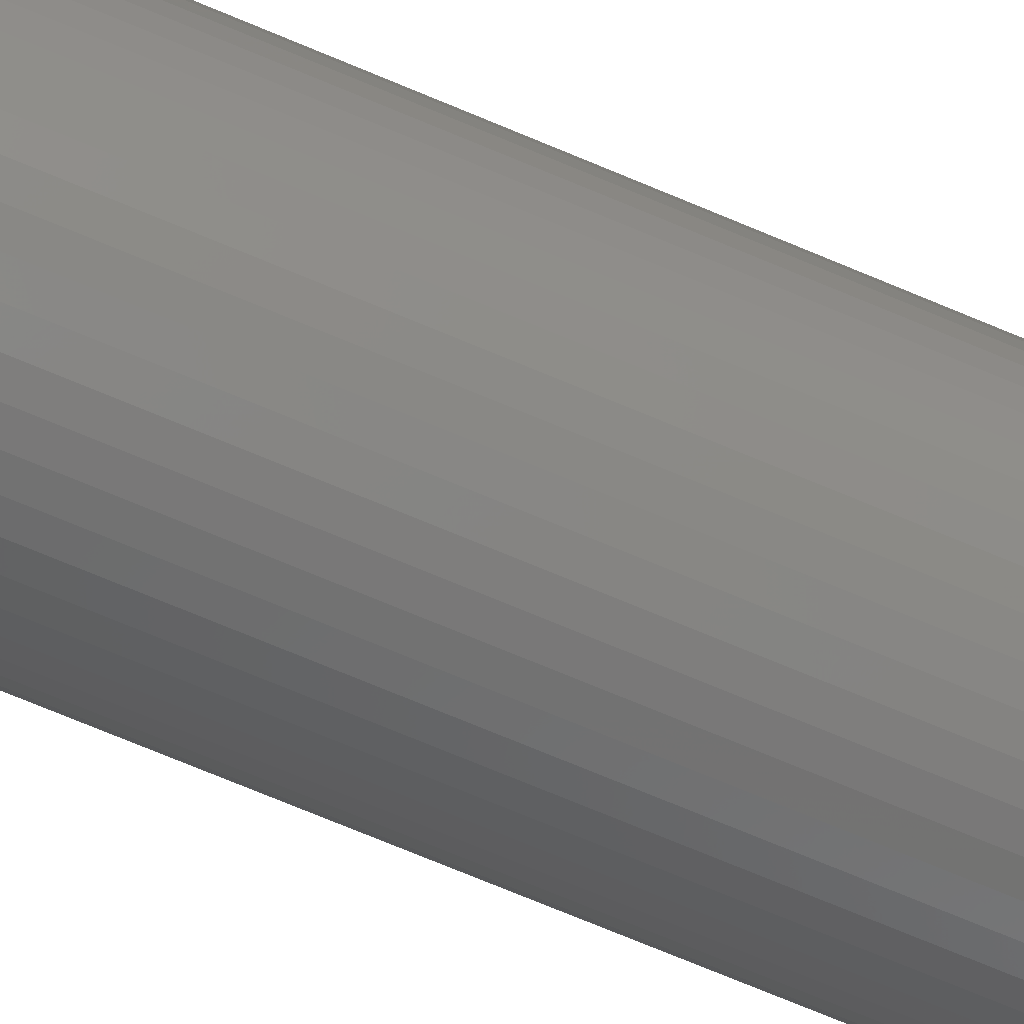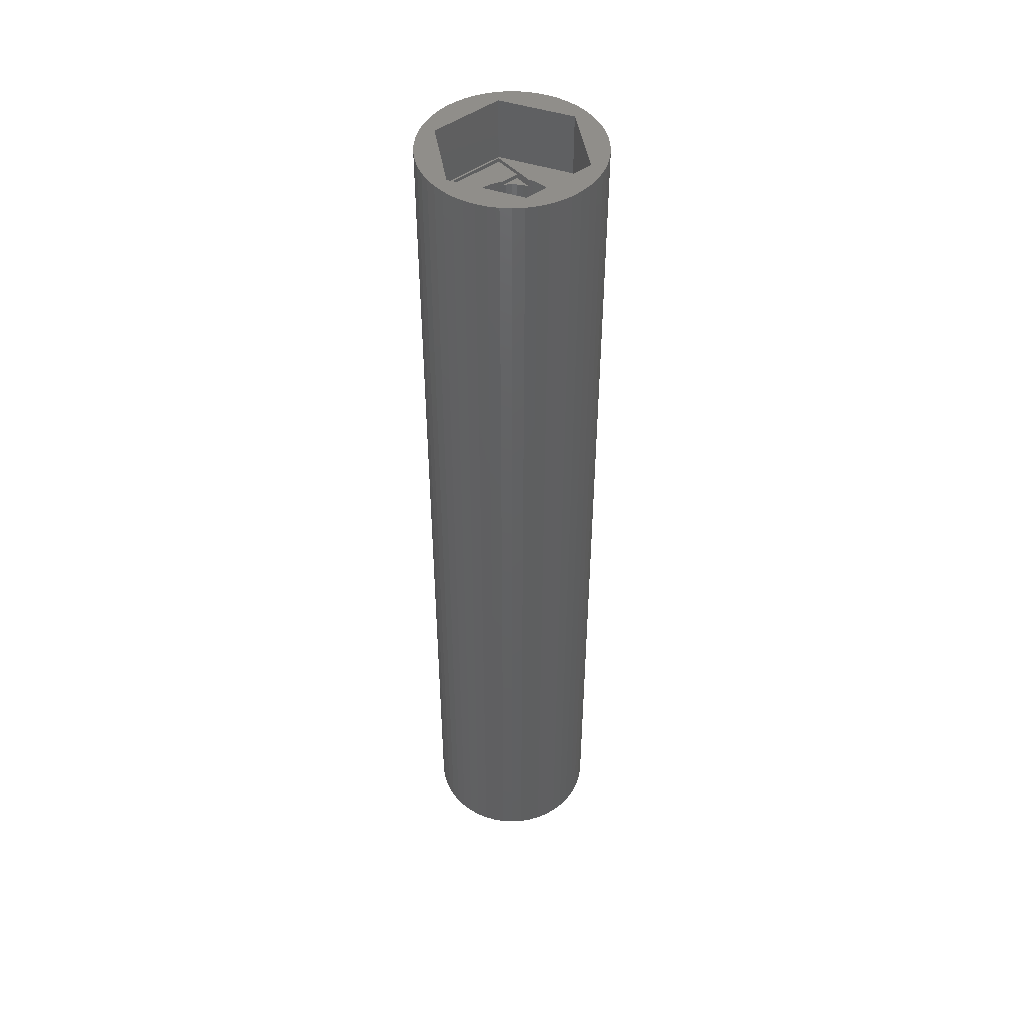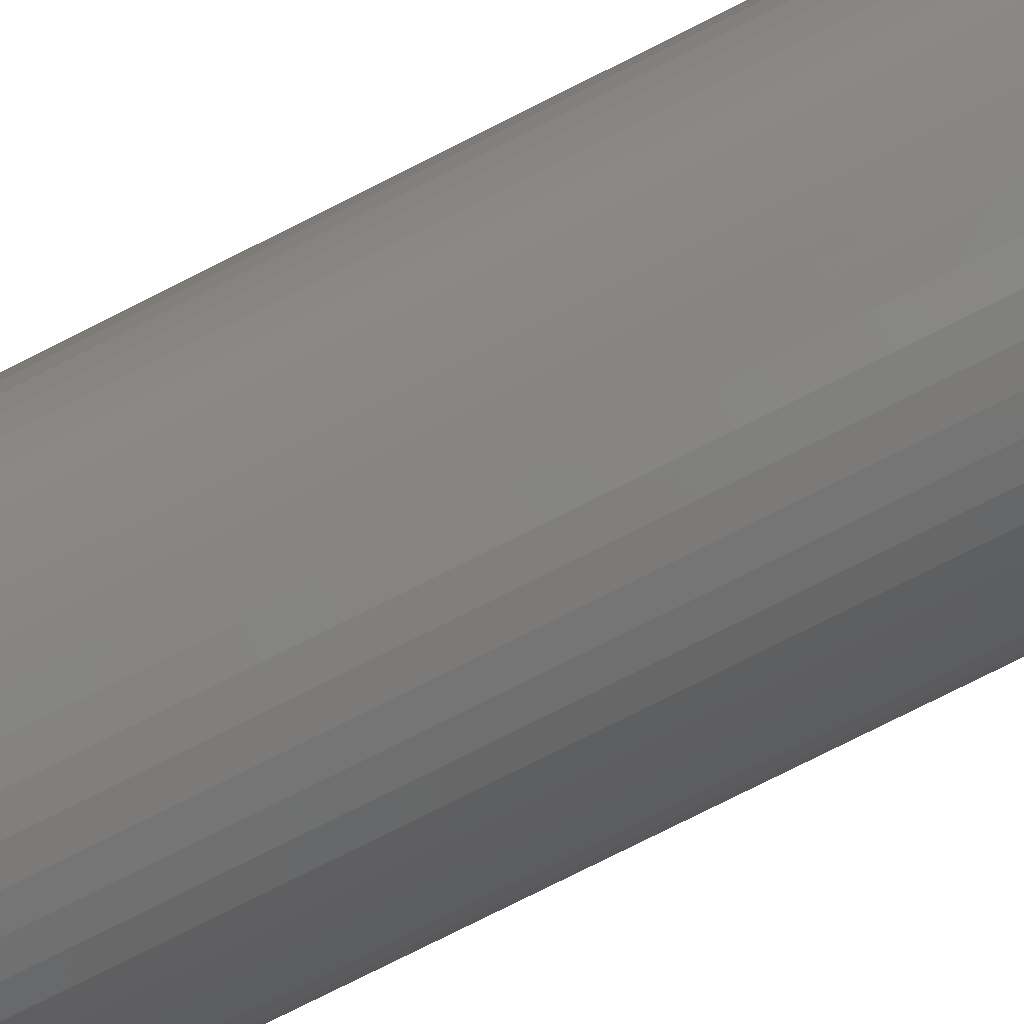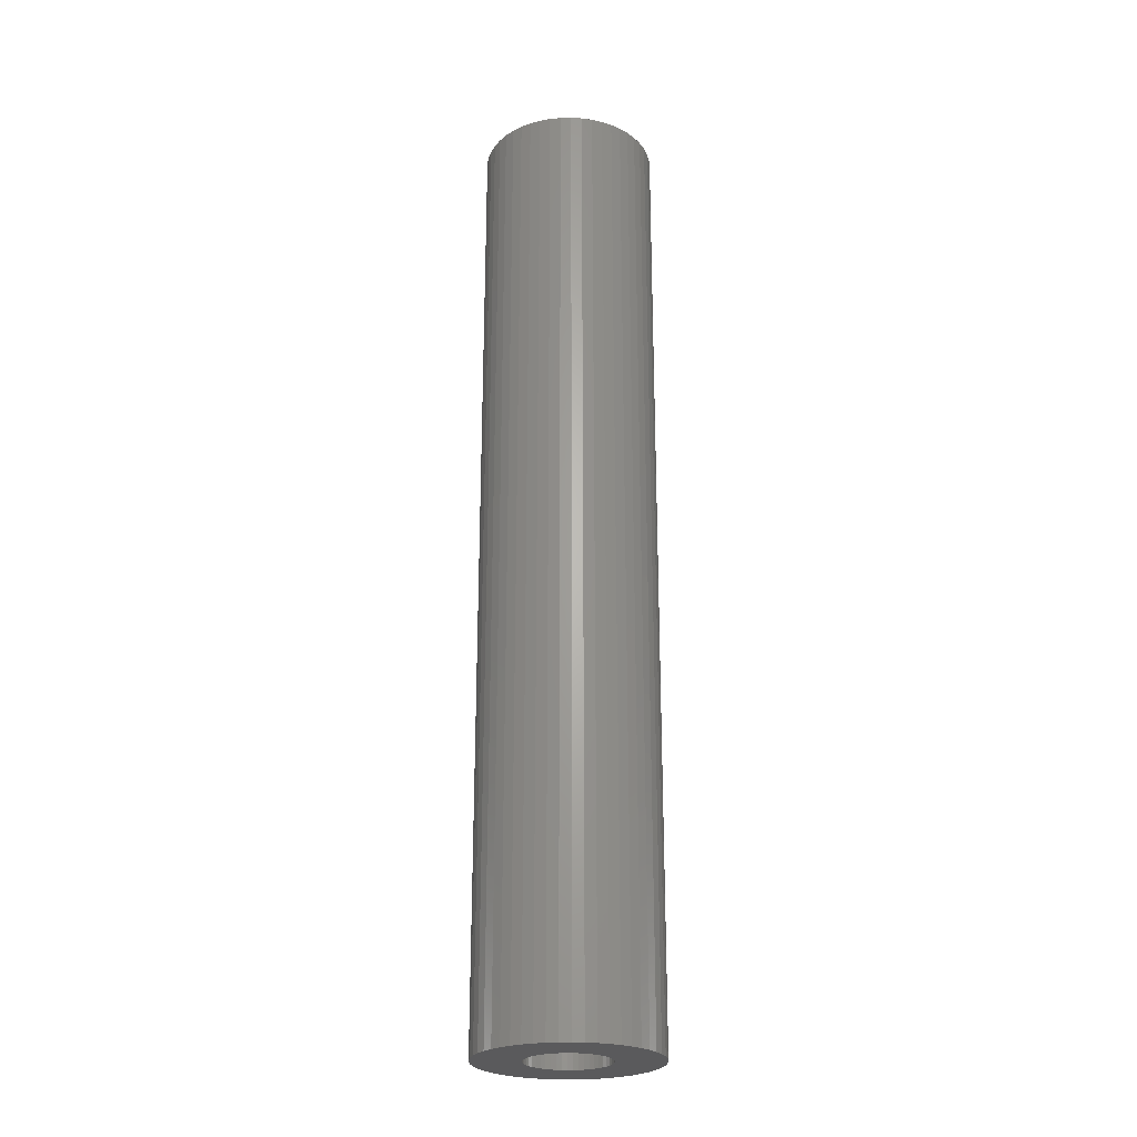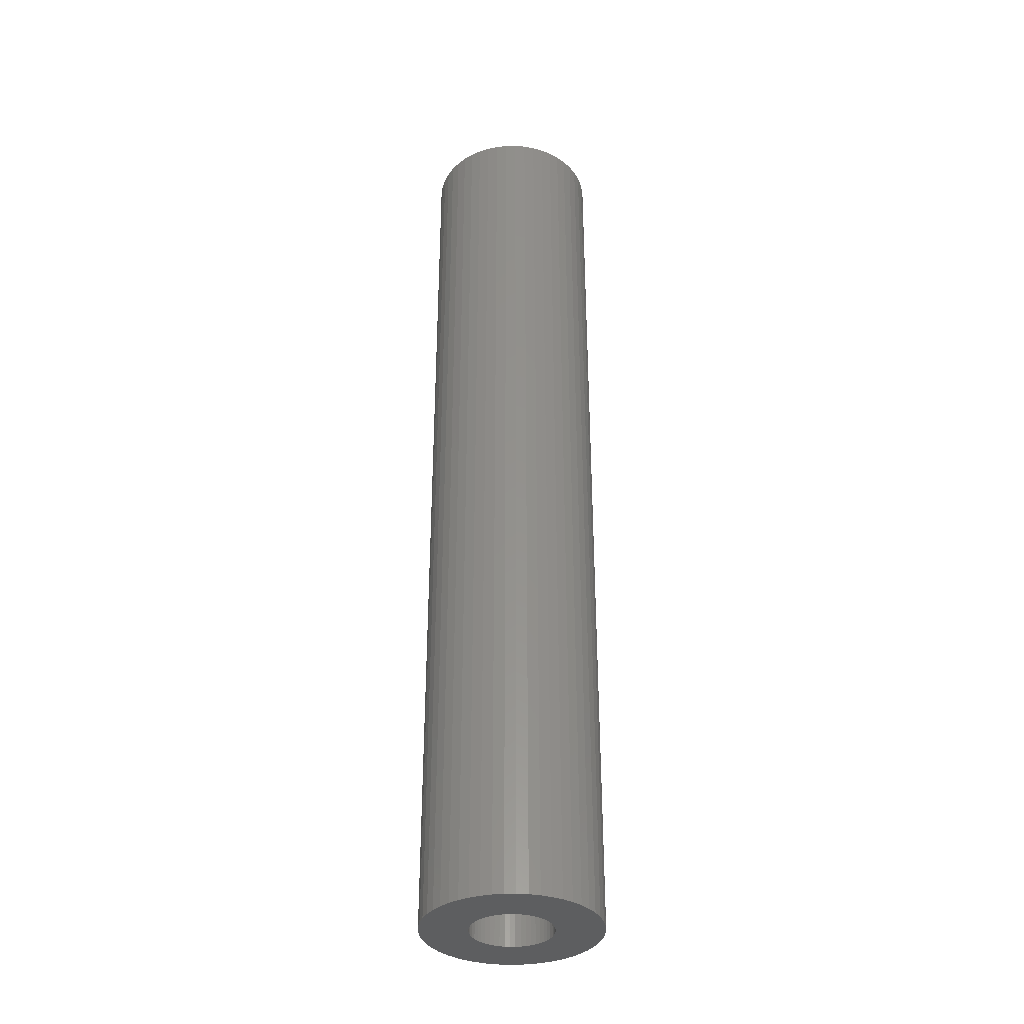
<metadata>
{"format":"stl","ext":"stl","renderer":"f3d","projection":"perspective","resolution":1024,"background":"white","views":[{"elev":-71.4,"azim":-112.9,"up":"+Y"},{"elev":47.2,"azim":-39.8,"up":"+Z"},{"elev":-73.7,"azim":-62.9,"up":"+Y"},{"elev":-24.7,"azim":-63.0,"up":"+Z"},{"elev":-35.0,"azim":-114.2,"up":"+Z"}]}
</metadata>
<code>
# stl→obj: 244 verts, 488 faces
v -2.875 -1.508 80
v -2.875 -2.875 79.7
v -2.875 -1.508 79.4
v -2.875 -5 80
v -2.875 -5 79.7
v -2.875 -2.875 79.4
v -2.875 5 80
v -2.875 2.875 79.7
v -2.875 5 79.7
v -2.875 1.508 80
v -2.875 1.508 79.4
v -2.875 2.875 79.4
v -2.957 -5.122 80
v -5.914 0 80
v -3.022 -1.196 80
v -3.148 -0.8082 80
v -3.224 -0.4073 80
v -3.25 0 80
v 2.957 5.122 80
v 2.875 5 80
v -2.957 5.122 80
v -3.022 1.196 80
v -3.148 0.8082 80
v -3.224 0.4073 80
v 5.914 0 80
v 3.224 0.4073 80
v 3.25 0 80
v 3.148 0.8082 80
v 3.022 1.196 80
v 2.875 1.508 80
v 3.224 -0.4073 80
v 3.148 -0.8082 80
v 3.022 -1.196 80
v 2.875 -1.508 80
v 2.957 -5.122 80
v 2.875 -5 80
v 2.875 -2.875 79.7
v 2.875 -1.508 79.4
v 2.875 -2.875 79.4
v 2.875 -5 79.7
v 2.875 2.875 79.4
v 2.875 1.508 79.4
v 2.875 2.875 79.7
v 2.875 5 79.7
v 1.503 -2.875 79.7
v 1.384 -2.941 79.7
v 1.004 -3.091 79.7
v 0.609 -3.192 79.7
v 0.2041 -3.244 79.7
v -0.2041 -3.244 79.7
v -0.609 -3.192 79.7
v -1.004 -3.091 79.7
v -1.384 -2.941 79.7
v -1.503 -2.875 79.7
v 1.503 2.875 79.7
v 1.384 2.941 79.7
v 1.004 3.091 79.7
v 0.609 3.192 79.7
v 0.2041 3.244 79.7
v -0.2041 3.244 79.7
v -0.609 3.192 79.7
v -1.004 3.091 79.7
v -1.384 2.941 79.7
v -1.503 2.875 79.7
v -1.741 -2.744 79.4
v -1.503 -2.875 79.4
v -2.072 -2.504 79.4
v -2.369 -2.225 79.4
v -2.629 -1.91 79.4
v -2.848 -1.566 79.4
v 2.848 1.566 79.4
v 2.629 1.91 79.4
v 2.369 2.225 79.4
v 2.072 2.504 79.4
v 1.741 2.744 79.4
v 1.503 2.875 79.4
v -1.741 2.744 79.4
v -1.503 2.875 79.4
v -2.072 2.504 79.4
v -2.369 2.225 79.4
v -2.629 1.91 79.4
v -2.848 1.566 79.4
v 2.848 -1.566 79.4
v 2.629 -1.91 79.4
v 2.369 -2.225 79.4
v 2.072 -2.504 79.4
v 1.741 -2.744 79.4
v 1.503 -2.875 79.4
v 5.914 0 85
v 7 0 85
v 6.945 0.8773 85
v 6.78 1.741 85
v 6.945 -0.8773 85
v 6.508 2.577 85
v 6.78 -1.741 85
v 6.134 3.372 85
v 6.508 -2.577 85
v 6.134 -3.372 85
v 2.957 5.122 85
v 5.663 4.114 85
v 5.103 4.792 85
v 4.462 5.394 85
v 3.751 5.91 85
v 2.98 6.334 85
v 2.163 6.657 85
v 1.312 6.876 85
v 0.4395 6.986 85
v -0.4395 6.986 85
v -2.957 5.122 85
v -1.312 6.876 85
v -2.163 6.657 85
v -2.98 6.334 85
v -3.751 5.91 85
v -4.462 5.394 85
v -5.103 4.792 85
v -5.663 4.114 85
v -6.134 3.372 85
v -5.914 0 85
v 2.957 -5.122 85
v 5.663 -4.114 85
v 5.103 -4.792 85
v 4.462 -5.394 85
v 3.751 -5.91 85
v 2.98 -6.334 85
v 2.163 -6.657 85
v 1.312 -6.876 85
v 0.4395 -6.986 85
v -0.4395 -6.986 85
v -2.957 -5.122 85
v -1.312 -6.876 85
v -2.163 -6.657 85
v -2.98 -6.334 85
v -3.751 -5.91 85
v -4.462 -5.394 85
v -5.103 -4.792 85
v -5.663 -4.114 85
v -6.134 -3.372 85
v -6.508 2.577 85
v -6.78 1.741 85
v -6.508 -2.577 85
v -6.945 0.8773 85
v -6.78 -1.741 85
v -7 0 85
v -6.945 -0.8773 85
v 3.25 0 9
v 3.224 0.4073 9
v -3.224 0.4073 9
v -3.25 0 9
v -0.2041 3.244 9
v 0.2041 3.244 9
v 0.2041 -3.244 9
v -0.2041 -3.244 9
v 2.072 2.504 9
v 2.369 2.225 9
v -2.369 2.225 9
v -2.072 2.504 9
v -1.384 2.941 9
v -1.004 3.091 9
v 2.848 1.566 9
v 3.022 1.196 9
v 2.629 1.91 9
v 1.004 3.091 9
v 1.384 2.941 9
v 0.609 3.192 9
v 1.741 2.744 9
v -2.848 1.566 9
v -3.022 1.196 9
v -2.629 1.91 9
v -3.148 0.8082 9
v -1.741 2.744 9
v -0.609 3.192 9
v 0.609 -3.192 9
v 1.741 -2.744 9
v 1.384 -2.941 9
v 3.148 0.8082 9
v 3.224 -0.4073 9
v 3.022 -1.196 9
v 3.148 -0.8082 9
v -3.022 -1.196 9
v -2.848 -1.566 9
v 2.072 -2.504 9
v -3.148 -0.8082 9
v 2.369 -2.225 9
v 1.004 -3.091 9
v 2.848 -1.566 9
v 2.629 -1.91 9
v -0.609 -3.192 9
v -1.004 -3.091 9
v -2.629 -1.91 9
v -2.369 -2.225 9
v -2.072 -2.504 9
v -3.224 -0.4073 9
v -1.741 -2.744 9
v -1.384 -2.941 9
v 5.663 4.114 9
v 6.134 3.372 9
v 2.98 6.334 9
v 2.163 6.657 9
v -2.163 6.657 9
v -2.98 6.334 9
v -6.508 2.577 9
v -6.134 3.372 9
v 7 0 9
v 6.945 -0.8773 9
v 6.78 1.741 9
v 6.945 0.8773 9
v 5.103 4.792 9
v 4.462 5.394 9
v 0.4395 6.986 9
v -0.4395 6.986 9
v 3.751 5.91 9
v -5.663 4.114 9
v -5.103 4.792 9
v -1.312 6.876 9
v -4.462 5.394 9
v 6.508 -2.577 9
v 6.134 -3.372 9
v -5.103 -4.792 9
v -4.462 -5.394 9
v -6.134 -3.372 9
v -6.508 -2.577 9
v 2.98 -6.334 9
v 3.751 -5.91 9
v 1.312 6.876 9
v -7 0 9
v -6.945 0.8773 9
v -6.78 1.741 9
v -3.751 5.91 9
v 5.663 -4.114 9
v 5.103 -4.792 9
v -5.663 -4.114 9
v 0.4395 -6.986 9
v 1.312 -6.876 9
v 6.508 2.577 9
v 6.78 -1.741 9
v -3.751 -5.91 9
v -2.98 -6.334 9
v -0.4395 -6.986 9
v -6.945 -0.8773 9
v -6.78 -1.741 9
v 2.163 -6.657 9
v 4.462 -5.394 9
v -1.312 -6.876 9
v -2.163 -6.657 9
f 1 2 3
f 4 2 1
f 2 4 5
f 3 2 6
f 7 8 9
f 10 8 7
f 11 8 10
f 8 11 12
f 1 13 4
f 14 1 15
f 14 15 16
f 14 16 17
f 14 17 18
f 1 14 13
f 19 7 20
f 21 7 19
f 21 10 7
f 14 10 21
f 10 14 22
f 22 14 23
f 23 14 24
f 24 14 18
f 25 26 27
f 25 28 26
f 25 29 28
f 30 25 19
f 30 19 20
f 25 30 29
f 31 25 27
f 32 25 31
f 33 25 32
f 34 25 33
f 25 34 35
f 36 35 34
f 4 35 36
f 35 4 13
f 37 38 39
f 38 37 34
f 36 37 40
f 37 36 34
f 41 42 43
f 43 20 44
f 43 30 20
f 30 43 42
f 9 20 7
f 20 9 44
f 45 40 37
f 46 40 45
f 47 40 46
f 48 40 47
f 49 40 48
f 50 40 49
f 5 50 51
f 5 51 52
f 5 52 53
f 5 54 2
f 54 5 53
f 50 5 40
f 44 55 43
f 44 56 55
f 44 57 56
f 44 58 57
f 44 59 58
f 44 60 59
f 9 60 44
f 60 9 61
f 61 9 62
f 62 9 63
f 9 64 63
f 64 9 8
f 40 4 36
f 4 40 5
f 65 6 66
f 67 6 65
f 68 6 67
f 69 6 68
f 70 6 69
f 6 70 3
f 41 71 42
f 41 72 71
f 41 73 72
f 41 74 73
f 41 75 74
f 75 41 76
f 12 77 78
f 12 79 77
f 12 80 79
f 12 81 80
f 12 82 81
f 82 12 11
f 83 39 38
f 84 39 83
f 85 39 84
f 86 39 85
f 87 39 86
f 39 87 88
f 39 45 37
f 45 39 88
f 66 2 54
f 2 66 6
f 76 43 55
f 43 76 41
f 12 64 8
f 64 12 78
f 89 90 91
f 89 91 92
f 90 89 93
f 89 92 94
f 93 89 95
f 89 94 96
f 95 89 97
f 97 89 98
f 99 96 100
f 99 100 101
f 99 101 102
f 99 102 103
f 99 103 104
f 96 99 89
f 105 99 104
f 106 99 105
f 107 99 106
f 108 99 107
f 109 108 110
f 109 110 111
f 108 109 99
f 112 109 111
f 113 109 112
f 114 109 113
f 115 109 114
f 116 109 115
f 117 109 116
f 109 117 118
f 119 98 89
f 98 119 120
f 120 119 121
f 121 119 122
f 122 119 123
f 123 119 124
f 119 125 124
f 119 126 125
f 119 127 126
f 119 128 127
f 129 128 119
f 128 129 130
f 130 129 131
f 129 132 131
f 129 133 132
f 129 134 133
f 129 135 134
f 129 136 135
f 137 129 118
f 138 118 117
f 129 137 136
f 139 118 138
f 118 140 137
f 141 118 139
f 118 142 140
f 143 118 141
f 118 144 142
f 118 143 144
f 145 26 146
f 26 145 27
f 18 147 24
f 147 18 148
f 149 59 60
f 59 149 150
f 151 50 49
f 50 151 152
f 153 73 74
f 73 153 154
f 155 79 80
f 79 155 156
f 157 62 63
f 62 157 158
f 159 42 71
f 160 42 159
f 29 42 160
f 42 29 30
f 159 72 161
f 72 159 71
f 162 56 57
f 56 162 163
f 164 57 58
f 57 164 162
f 165 74 75
f 74 165 153
f 10 22 11
f 11 166 82
f 167 11 22
f 11 167 166
f 81 155 80
f 155 81 168
f 23 167 22
f 167 23 169
f 77 170 78
f 78 63 64
f 157 78 170
f 78 157 63
f 171 60 61
f 60 171 149
f 172 49 48
f 49 172 151
f 87 173 88
f 88 46 45
f 174 88 173
f 88 174 46
f 175 29 160
f 29 175 28
f 146 28 175
f 28 146 26
f 161 73 154
f 73 161 72
f 150 58 59
f 58 150 164
f 56 76 55
f 163 76 56
f 163 75 76
f 75 163 165
f 82 168 81
f 168 82 166
f 24 169 23
f 169 24 147
f 156 77 79
f 77 156 170
f 158 61 62
f 61 158 171
f 176 27 145
f 27 176 31
f 177 32 178
f 32 177 33
f 178 31 176
f 31 178 32
f 3 15 1
f 15 3 179
f 70 179 3
f 179 70 180
f 181 87 86
f 87 181 173
f 15 182 16
f 182 15 179
f 183 86 85
f 86 183 181
f 184 48 47
f 48 184 172
f 177 38 33
f 185 38 177
f 38 185 83
f 33 38 34
f 186 83 185
f 83 186 84
f 187 52 51
f 52 187 188
f 68 189 69
f 189 68 190
f 191 68 67
f 68 191 190
f 16 192 17
f 192 16 182
f 17 148 18
f 148 17 192
f 183 84 186
f 84 183 85
f 193 67 65
f 67 193 191
f 152 51 50
f 51 152 187
f 69 180 70
f 180 69 189
f 174 47 46
f 47 174 184
f 188 53 52
f 53 188 194
f 53 66 54
f 194 66 53
f 194 65 66
f 65 194 193
f 118 21 109
f 21 118 14
f 21 99 109
f 99 21 19
f 35 89 25
f 89 35 119
f 25 99 19
f 99 25 89
f 129 14 118
f 14 129 13
f 35 129 119
f 129 35 13
f 96 195 100
f 195 96 196
f 197 105 104
f 105 197 198
f 199 112 111
f 112 199 200
f 201 117 202
f 117 201 138
f 93 203 90
f 203 93 204
f 91 205 92
f 205 91 206
f 207 102 101
f 102 207 208
f 209 108 107
f 108 209 210
f 211 104 103
f 104 211 197
f 212 115 213
f 115 212 116
f 214 111 110
f 111 214 199
f 215 115 114
f 115 215 213
f 98 216 97
f 216 98 217
f 218 134 135
f 134 218 219
f 220 140 221
f 140 220 137
f 222 123 124
f 123 222 223
f 100 207 101
f 207 100 195
f 198 106 105
f 106 198 224
f 224 107 106
f 107 224 209
f 208 103 102
f 103 208 211
f 225 141 226
f 141 225 143
f 227 138 201
f 138 227 139
f 202 116 212
f 116 202 117
f 210 110 108
f 110 210 214
f 228 114 113
f 114 228 215
f 200 113 112
f 113 200 228
f 90 206 91
f 206 90 203
f 121 229 120
f 229 121 230
f 231 137 220
f 137 231 136
f 232 126 127
f 126 232 233
f 94 196 96
f 196 94 234
f 92 234 94
f 234 92 205
f 226 139 227
f 139 226 141
f 95 204 93
f 204 95 235
f 120 217 98
f 217 120 229
f 236 132 133
f 132 236 237
f 238 127 128
f 127 238 232
f 239 143 225
f 143 239 144
f 221 142 240
f 142 221 140
f 218 136 231
f 136 218 135
f 241 124 125
f 124 241 222
f 233 125 126
f 125 233 241
f 242 121 122
f 121 242 230
f 97 235 95
f 235 97 216
f 243 128 130
f 128 243 238
f 244 130 131
f 130 244 243
f 145 203 204
f 176 204 235
f 203 145 206
f 178 235 216
f 146 206 145
f 177 216 217
f 206 146 205
f 185 217 229
f 175 205 146
f 186 229 230
f 205 175 234
f 183 230 242
f 160 234 175
f 181 242 223
f 234 160 196
f 159 196 160
f 204 176 145
f 235 178 176
f 216 177 178
f 173 223 222
f 217 185 177
f 229 186 185
f 230 183 186
f 174 222 241
f 242 181 183
f 223 173 181
f 222 174 173
f 184 241 233
f 241 184 174
f 233 172 184
f 232 172 233
f 232 151 172
f 232 152 151
f 238 152 232
f 238 187 152
f 243 187 238
f 187 243 188
f 244 188 243
f 188 244 194
f 237 194 244
f 194 237 193
f 236 193 237
f 193 236 191
f 219 191 236
f 191 219 190
f 218 190 219
f 190 218 189
f 231 189 218
f 189 231 180
f 220 180 231
f 196 159 195
f 161 195 159
f 195 161 207
f 154 207 161
f 207 154 208
f 153 208 154
f 208 153 211
f 165 211 153
f 211 165 197
f 163 197 165
f 197 163 198
f 162 198 163
f 198 162 224
f 164 224 162
f 164 209 224
f 150 209 164
f 149 209 150
f 149 210 209
f 171 210 149
f 214 171 158
f 171 214 210
f 199 158 157
f 200 157 170
f 228 170 156
f 158 199 214
f 215 156 155
f 213 155 168
f 212 168 166
f 157 200 199
f 202 166 167
f 201 167 169
f 227 169 147
f 226 147 148
f 180 220 179
f 170 228 200
f 221 179 220
f 156 215 228
f 179 221 182
f 155 213 215
f 240 182 221
f 168 212 213
f 182 240 192
f 166 202 212
f 239 192 240
f 167 201 202
f 192 239 148
f 169 227 201
f 225 148 239
f 147 226 227
f 148 225 226
f 240 144 239
f 144 240 142
f 223 122 123
f 122 223 242
f 219 133 134
f 133 219 236
f 237 131 132
f 131 237 244

</code>
